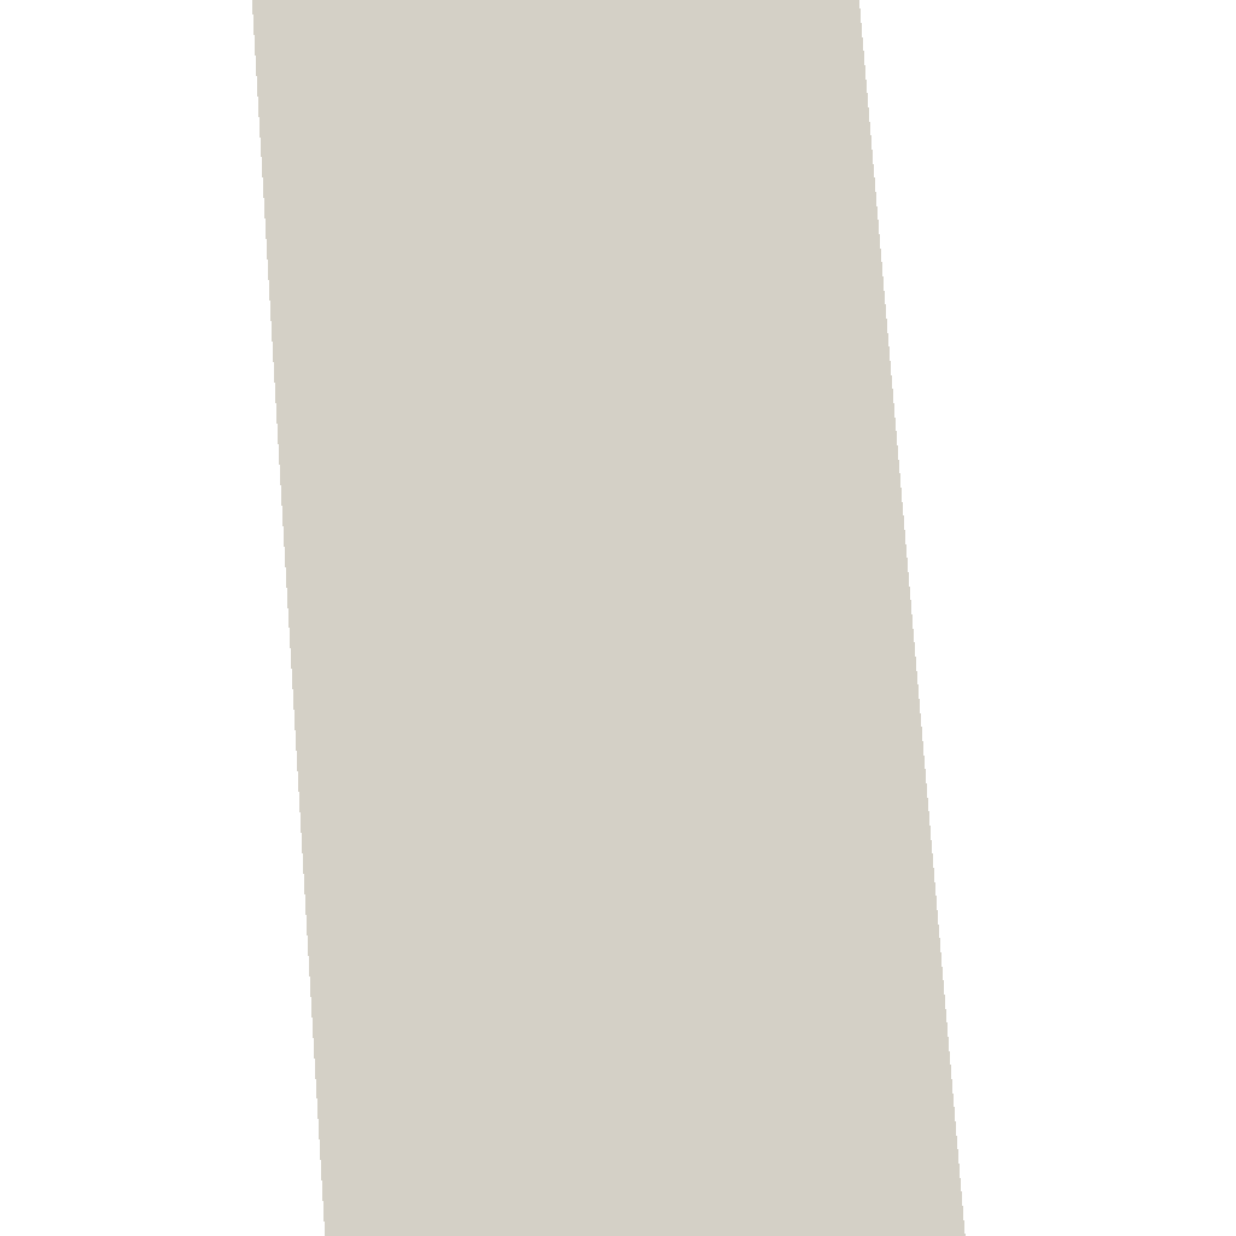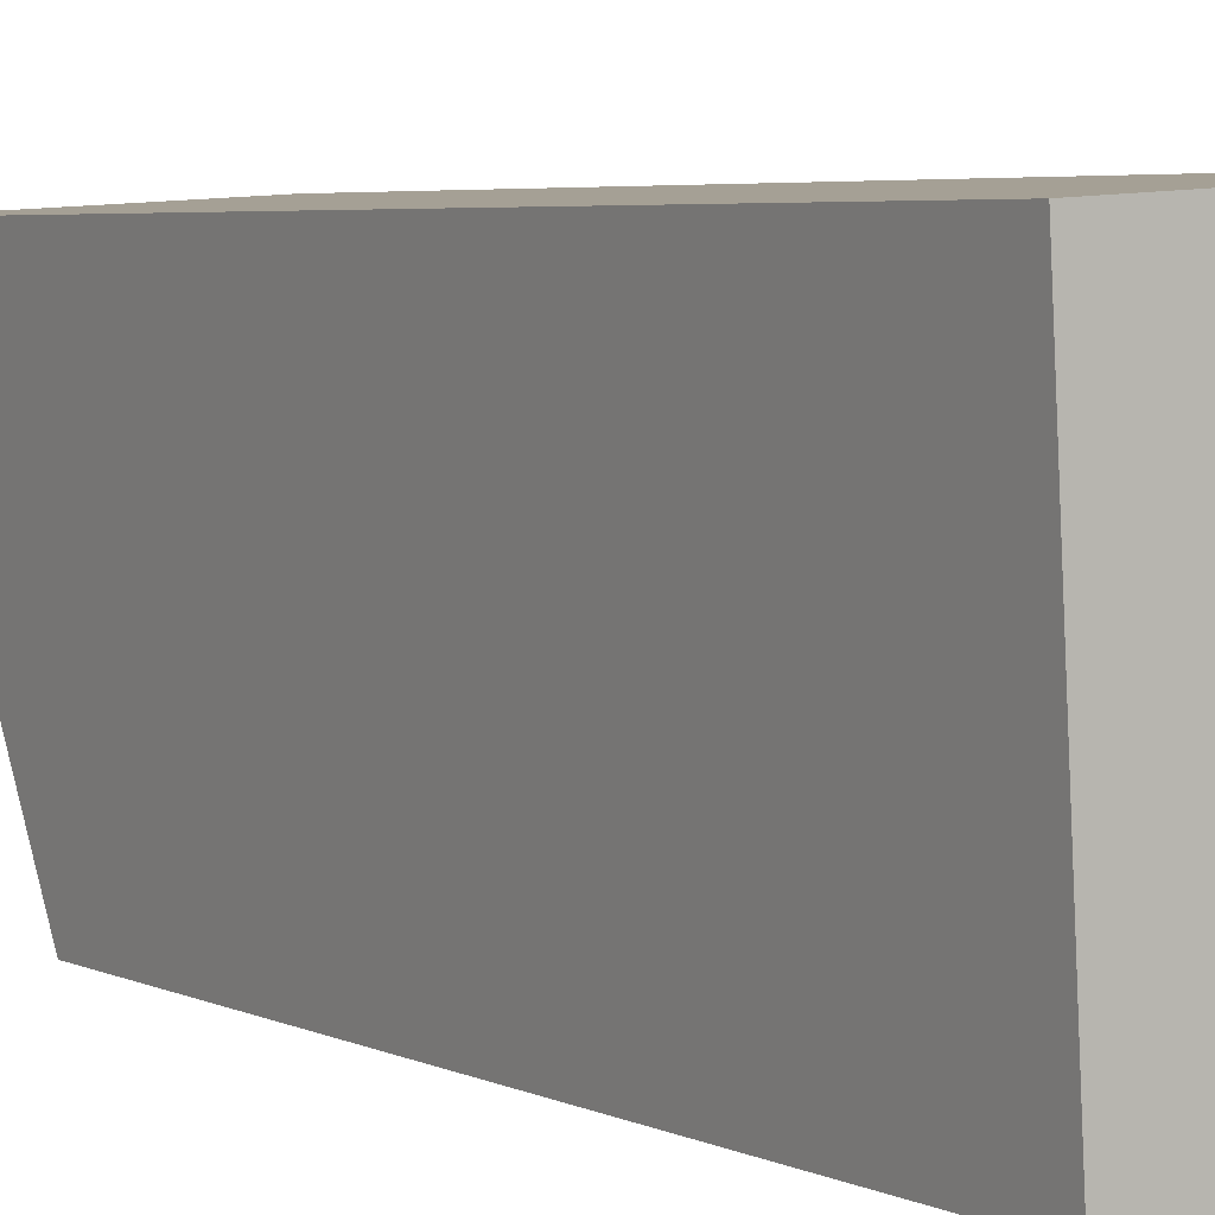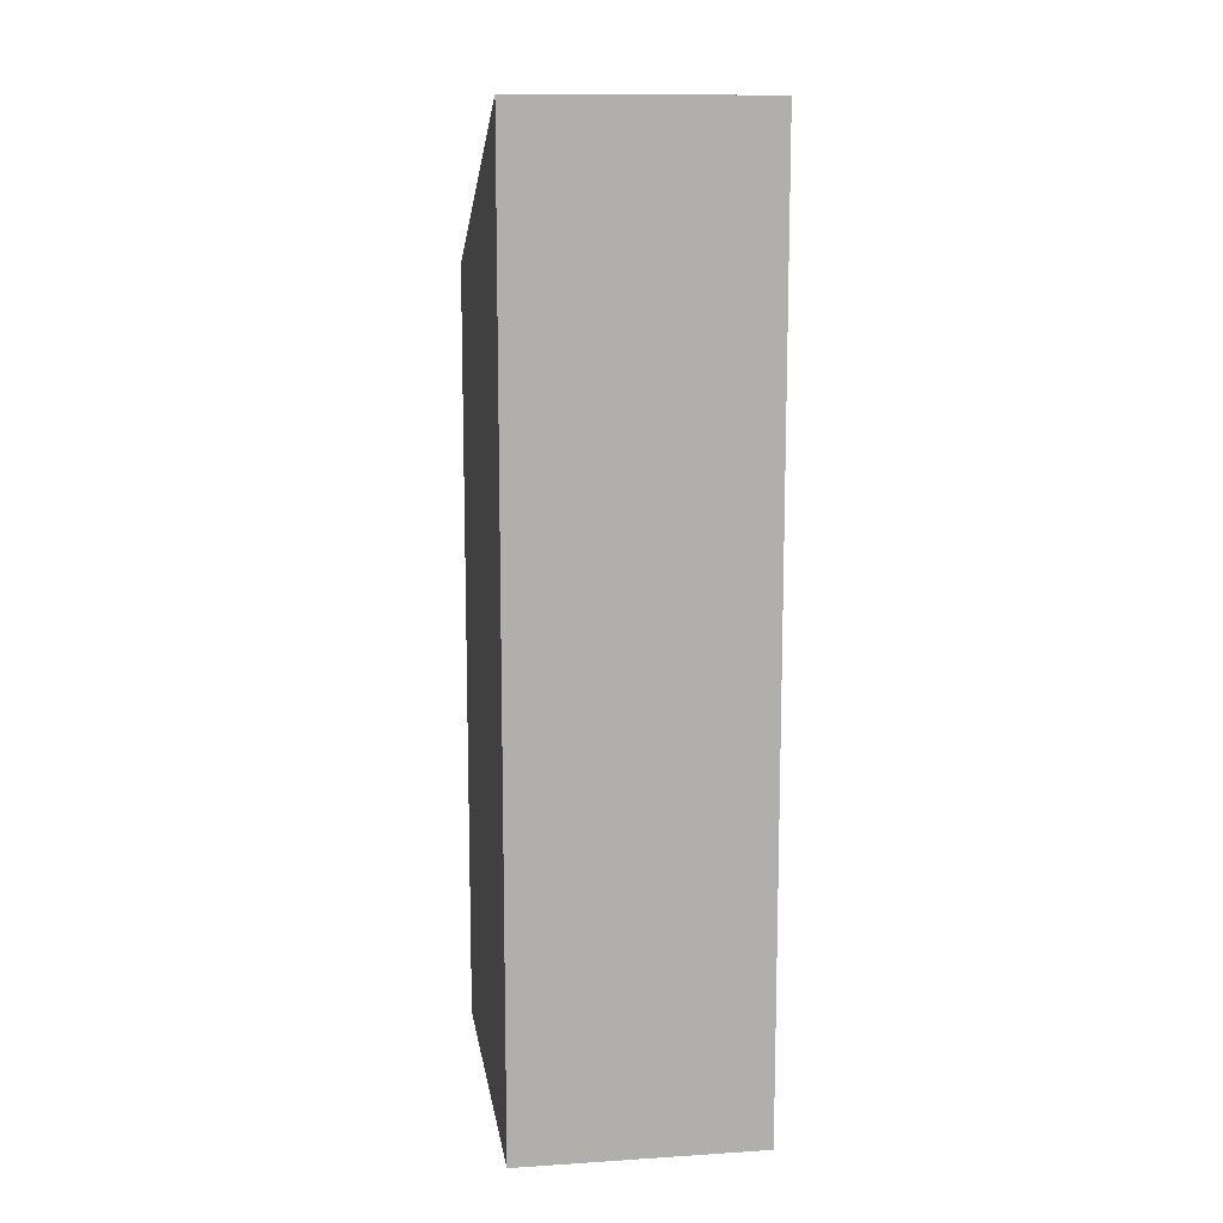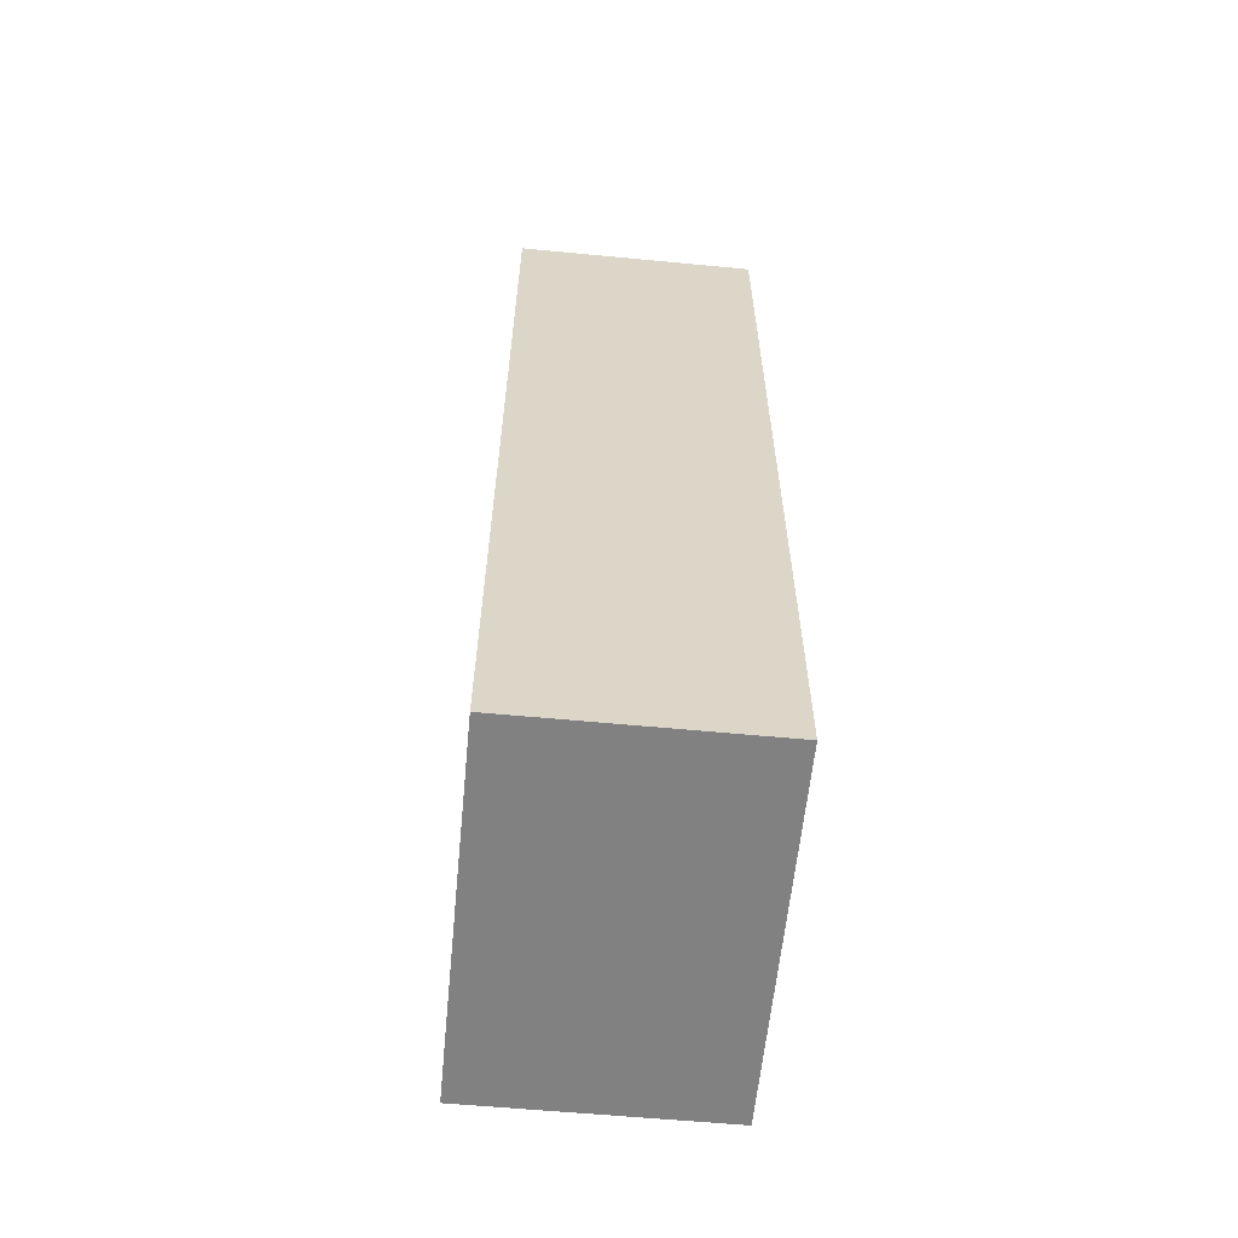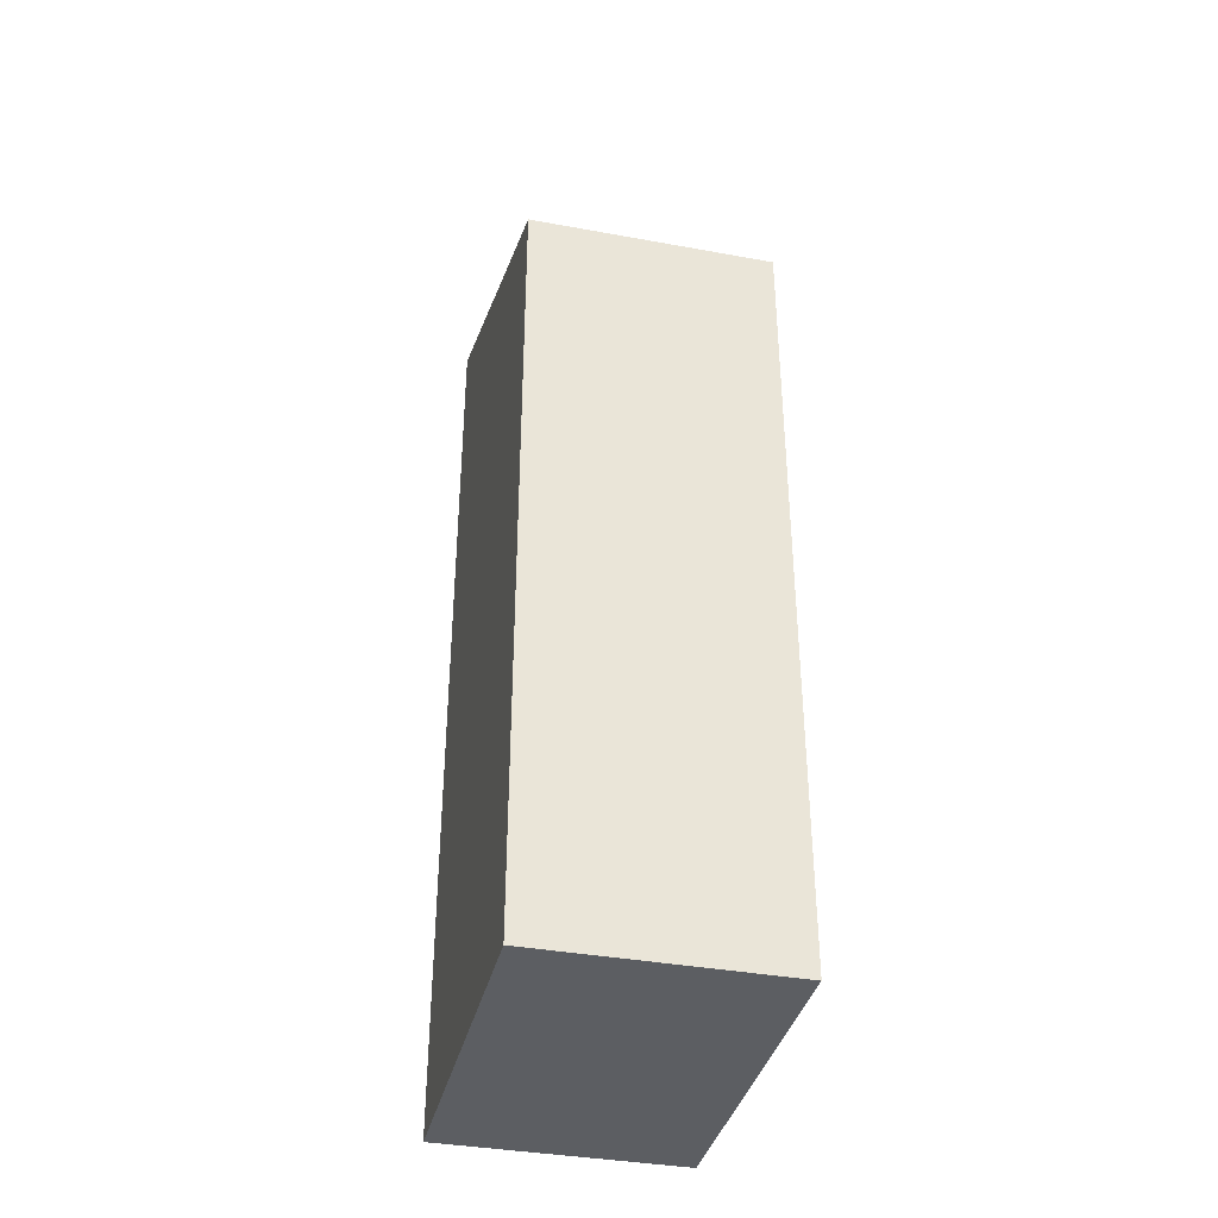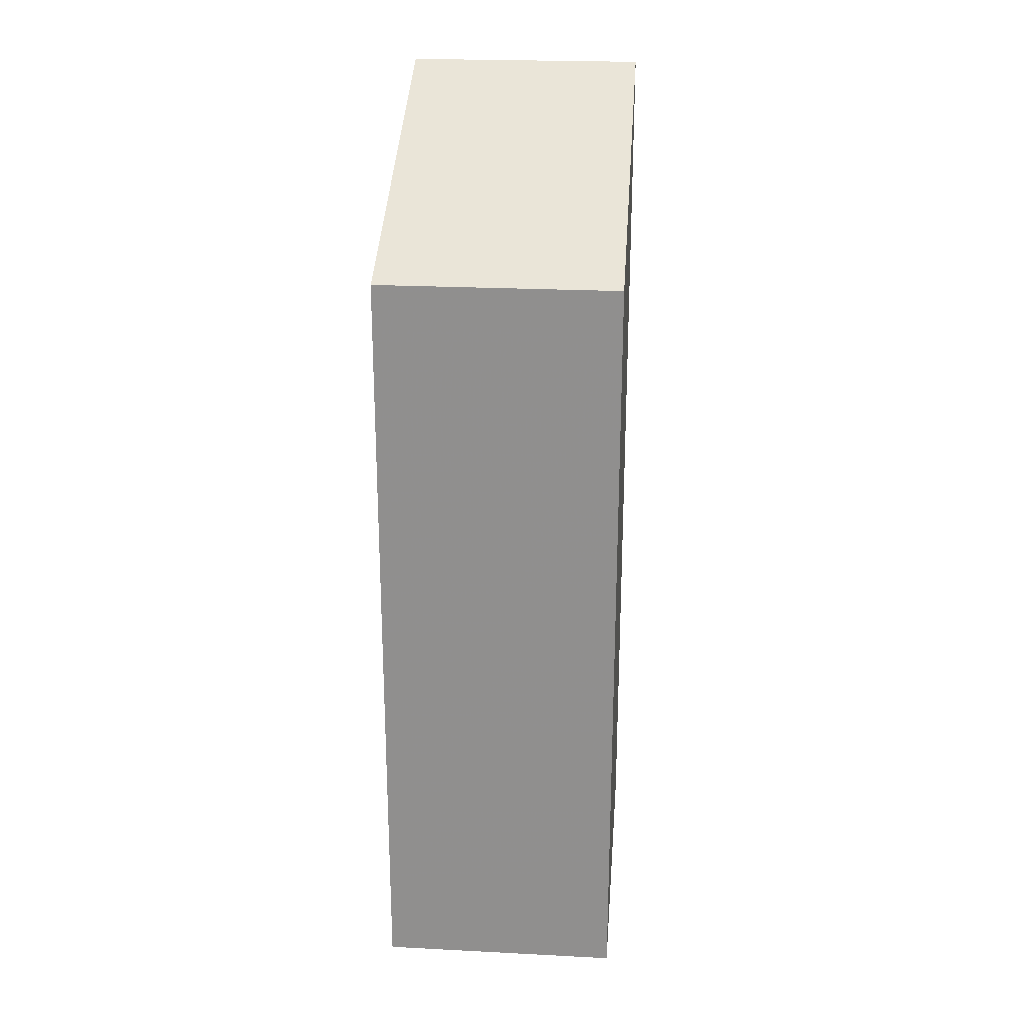
<metadata>
{"format":"obj","ext":"obj","renderer":"f3d","projection":"perspective","resolution":1024,"background":"white","views":[{"elev":78.7,"azim":-4.1,"up":"+Z"},{"elev":4.4,"azim":-33.5,"up":"+Z"},{"elev":12.1,"azim":-11.8,"up":"+Y"},{"elev":-60.4,"azim":-8.8,"up":"+Y"},{"elev":-37.6,"azim":163.5,"up":"+Y"},{"elev":23.9,"azim":-178.5,"up":"+Y"}]}
</metadata>
<code>
v -6.273 0.2334 -5.068
v -6.308 0.2334 -5.07
v -6.308 0.0988 -5.07
v -6.273 0.0988 -5.068
v -6.308 0.2334 -5.07
v -6.305 0.2114 -5.122
v -6.305 0.0988 -5.122
v -6.308 0.0988 -5.07
v -6.27 0.0988 -5.12
v -6.273 0.0988 -5.068
v -6.308 0.0988 -5.07
v -6.305 0.0988 -5.122
v -6.27 0.0988 -5.12
v -6.27 0.2114 -5.12
v -6.273 0.2334 -5.068
v -6.273 0.0988 -5.068
v -6.27 0.2114 -5.12
v -6.305 0.2114 -5.122
v -6.308 0.2334 -5.07
v -6.273 0.2334 -5.068
v -6.305 0.2114 -5.122
v -6.27 0.2114 -5.12
v -6.27 0.0988 -5.12
v -6.305 0.0988 -5.122
f 1 2 3
f 1 3 4
f 5 6 7
f 5 7 8
f 9 10 11
f 9 11 12
f 13 14 15
f 13 15 16
f 17 18 19
f 17 19 20
f 21 22 23
f 21 23 24

</code>
